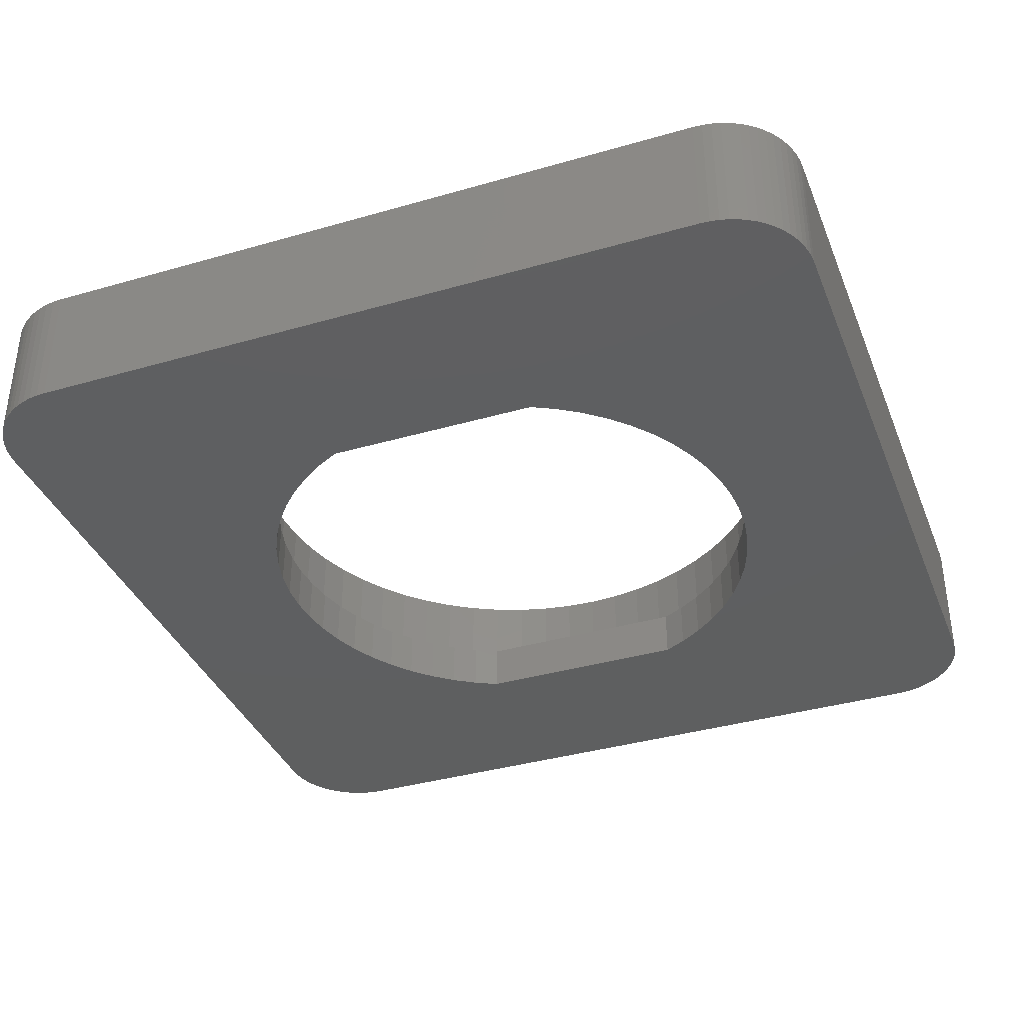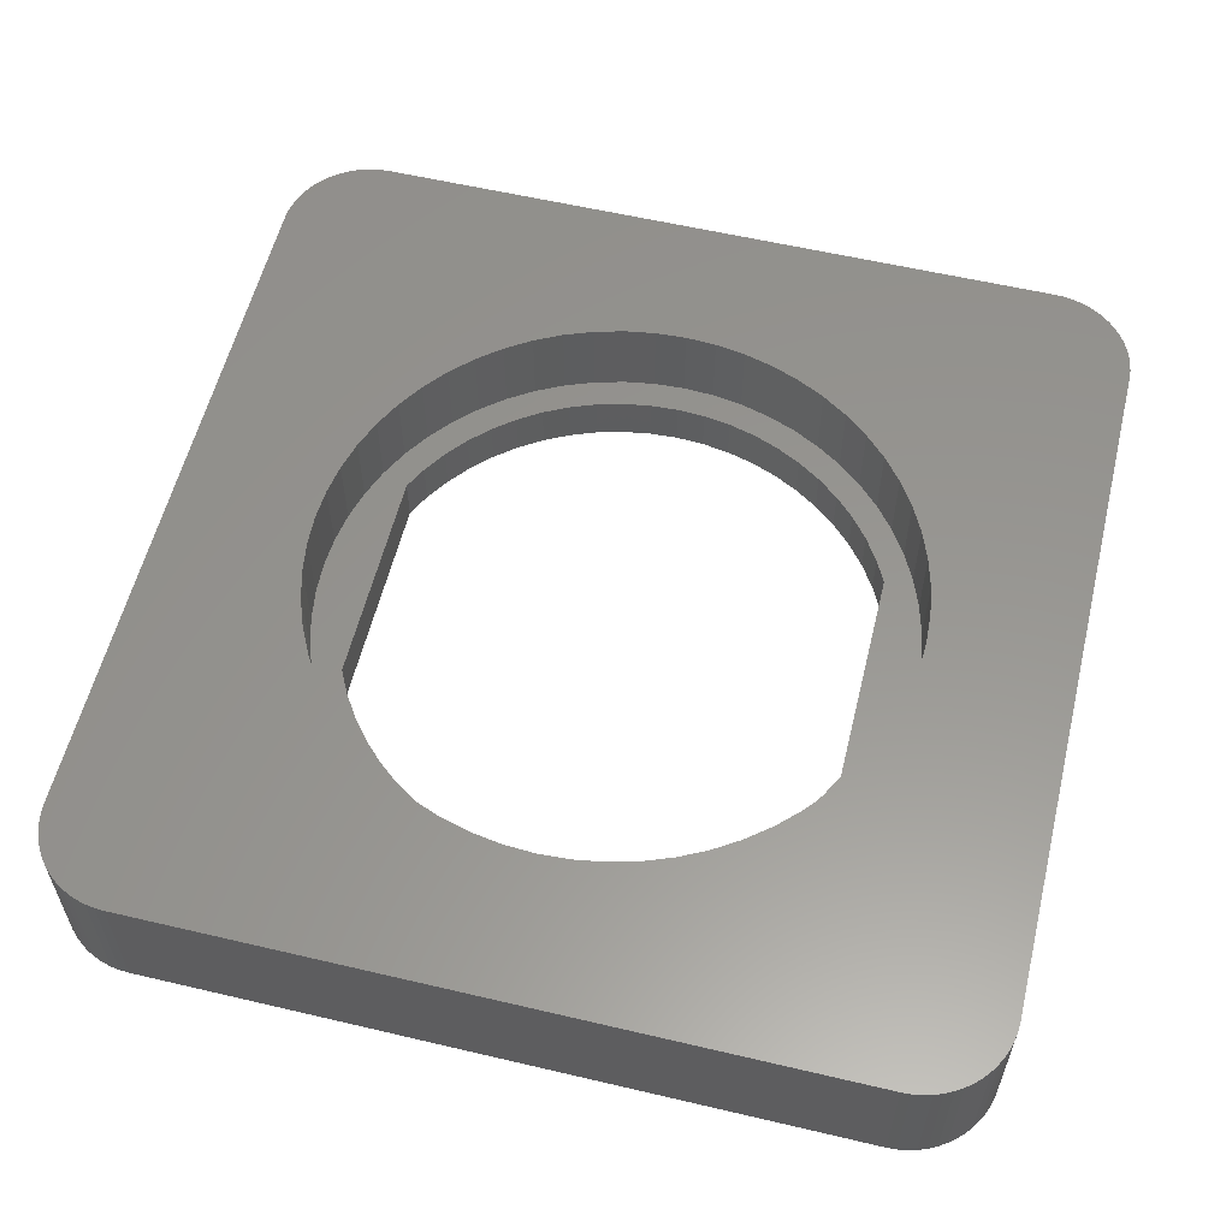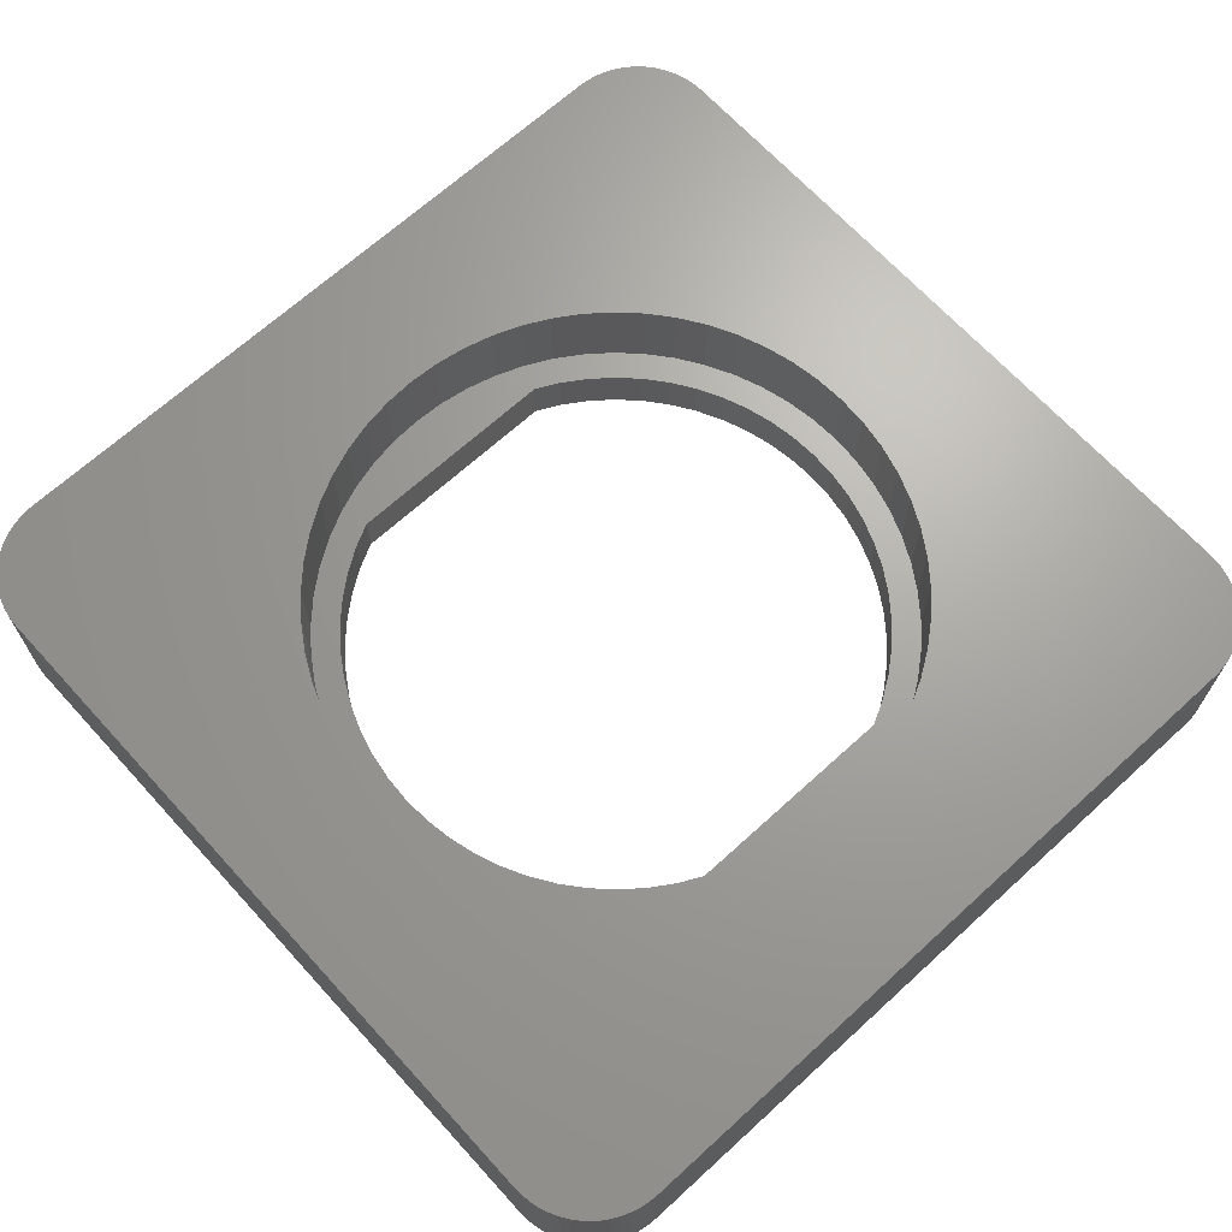
<metadata>
{"format":"stl","ext":"stl","renderer":"f3d","projection":"perspective","resolution":1024,"background":"white","views":[{"elev":-37.2,"azim":20.4,"up":"+Z"},{"elev":58.0,"azim":103.7,"up":"+Z"},{"elev":67.7,"azim":-42.4,"up":"+Z"}]}
</metadata>
<code>
# stl→obj: 340 verts, 680 faces
v 9.989 8.209 1.5
v 9.956 8.416 -1.5
v 9.956 8.416 1.5
v 9.989 8.209 -1.5
v -9.176 9.618 -1.5
v -9.338 9.486 1.5
v -9.176 9.618 1.5
v -9.338 9.486 -1.5
v 9.989 -8.209 1.5
v 10 -8 -1.5
v 10 -8 1.5
v 9.989 -8.209 -1.5
v 10 8 -1.5
v 10 8 1.5
v 9.732 -9 1.5
v 9.827 -8.813 -1.5
v 9.827 -8.813 1.5
v 9.732 -9 -1.5
v 8.416 9.956 -1.5
v 8.209 9.989 1.5
v 8.416 9.956 1.5
v 8.209 9.989 -1.5
v -10 8 -1.5
v -9.989 8.209 1.5
v -9.989 8.209 -1.5
v -10 8 1.5
v 8 -10 -1.5
v 6.1 0 -1.5
v 9.956 -8.416 -1.5
v 6.067 0.6376 -1.5
v 9.902 -8.618 -1.5
v 5.967 1.268 -1.5
v 5.801 1.885 -1.5
v 5.573 2.481 -1.5
v 9.618 -9.176 -1.5
v 5.283 3.05 -1.5
v 9.486 -9.338 -1.5
v 4.935 3.585 -1.5
v 9.338 -9.486 -1.5
v 4.533 4.082 -1.5
v 9.176 -9.618 -1.5
v 8 10 -1.5
v 9 -9.732 -1.5
v 8.813 -9.827 -1.5
v 8.618 -9.902 -1.5
v 9.902 8.618 -1.5
v 8.416 -9.956 -1.5
v 9.827 8.813 -1.5
v 8.209 -9.989 -1.5
v 9.732 9 -1.5
v 4.533 -4.082 -1.5
v 9.618 9.176 -1.5
v 9.486 9.338 -1.5
v 6.067 -0.6376 -1.5
v 5.967 -1.268 -1.5
v 5.801 -1.885 -1.5
v 5.573 -2.481 -1.5
v 5.283 -3.05 -1.5
v 4.935 -3.585 -1.5
v 4.082 -4.533 -1.5
v 3.585 -4.935 -1.5
v 3.05 -5.283 -1.5
v 2.526 -5.55 -1.5
v -2.526 -5.55 -1.5
v -10 -8 -1.5
v -6.1 0 -1.5
v -6.067 -0.6376 -1.5
v -5.967 -1.268 -1.5
v -8 -10 -1.5
v -3.05 -5.283 -1.5
v -3.585 -4.935 -1.5
v -4.082 -4.533 -1.5
v -4.533 -4.082 -1.5
v -4.935 -3.585 -1.5
v -5.283 -3.05 -1.5
v -5.573 -2.481 -1.5
v -5.801 -1.885 -1.5
v -8.209 -9.989 -1.5
v -8.416 -9.956 -1.5
v -8 10 -1.5
v -8.618 -9.902 -1.5
v -8.209 9.989 -1.5
v -8.813 -9.827 -1.5
v -8.416 9.956 -1.5
v -9 -9.732 -1.5
v -8.618 9.902 -1.5
v -9.176 -9.618 -1.5
v -8.813 9.827 -1.5
v -9.338 -9.486 -1.5
v -9 9.732 -1.5
v -9.486 -9.338 -1.5
v -9.618 -9.176 -1.5
v -9.732 -9 -1.5
v -9.486 9.338 -1.5
v -9.827 -8.813 -1.5
v -9.618 9.176 -1.5
v -9.902 -8.618 -1.5
v -9.732 9 -1.5
v -9.956 -8.416 -1.5
v -9.827 8.813 -1.5
v -9.989 -8.209 -1.5
v -9.902 8.618 -1.5
v -9.956 8.416 -1.5
v 9.338 9.486 -1.5
v 9.176 9.618 -1.5
v 9 9.732 -1.5
v 8.813 9.827 -1.5
v 8.618 9.902 -1.5
v 4.082 4.533 -1.5
v 3.585 4.935 -1.5
v 3.05 5.283 -1.5
v 2.526 5.55 -1.5
v -2.526 5.55 -1.5
v -3.05 5.283 -1.5
v -3.585 4.935 -1.5
v -4.082 4.533 -1.5
v -4.533 4.082 -1.5
v -4.935 3.585 -1.5
v -5.283 3.05 -1.5
v -5.573 2.481 -1.5
v -5.801 1.885 -1.5
v -5.967 1.268 -1.5
v -6.067 0.6376 -1.5
v -10 -8 1.5
v 8 10 1.5
v 6.75 0 1.5
v 6.713 -0.7056 1.5
v 9.902 8.618 1.5
v 6.603 -1.403 1.5
v 9.827 8.813 1.5
v 6.42 -2.086 1.5
v 9.732 9 1.5
v 6.166 -2.745 1.5
v 9.618 9.176 1.5
v 5.846 -3.375 1.5
v 9.486 9.338 1.5
v 5.461 -3.968 1.5
v 9.338 9.486 1.5
v 5.016 -4.517 1.5
v 9.176 9.618 1.5
v 8 -10 1.5
v 9 9.732 1.5
v 8.813 9.827 1.5
v 9.956 -8.416 1.5
v 8.618 9.902 1.5
v 9.902 -8.618 1.5
v 5.016 4.517 1.5
v 9.618 -9.176 1.5
v 9.486 -9.338 1.5
v 6.713 0.7056 1.5
v 6.603 1.403 1.5
v 6.42 2.086 1.5
v 6.166 2.745 1.5
v 5.846 3.375 1.5
v 5.461 3.968 1.5
v 4.517 5.016 1.5
v 3.968 5.461 1.5
v 3.375 5.846 1.5
v 2.745 6.166 1.5
v 2.086 6.42 1.5
v 1.403 6.603 1.5
v 0.7056 6.713 1.5
v 0 6.75 1.5
v -8 10 1.5
v -0.7056 6.713 1.5
v -1.403 6.603 1.5
v -6.603 1.403 1.5
v -6.713 0.7056 1.5
v -6.42 2.086 1.5
v -6.166 2.745 1.5
v -5.846 3.375 1.5
v -5.461 3.968 1.5
v -5.016 4.517 1.5
v -4.517 5.016 1.5
v -3.968 5.461 1.5
v -3.375 5.846 1.5
v -2.745 6.166 1.5
v -2.086 6.42 1.5
v 9.338 -9.486 1.5
v 9.176 -9.618 1.5
v 9 -9.732 1.5
v 8.813 -9.827 1.5
v 8.618 -9.902 1.5
v 8.416 -9.956 1.5
v 8.209 -9.989 1.5
v 4.517 -5.016 1.5
v 3.968 -5.461 1.5
v 3.375 -5.846 1.5
v 2.745 -6.166 1.5
v 2.086 -6.42 1.5
v 1.403 -6.603 1.5
v 0.7056 -6.713 1.5
v 0 -6.75 1.5
v -8 -10 1.5
v -0.7056 -6.713 1.5
v -1.403 -6.603 1.5
v -2.086 -6.42 1.5
v -6.75 0 1.5
v -2.745 -6.166 1.5
v -3.375 -5.846 1.5
v -3.968 -5.461 1.5
v -4.517 -5.016 1.5
v -5.016 -4.517 1.5
v -5.461 -3.968 1.5
v -5.846 -3.375 1.5
v -6.166 -2.745 1.5
v -6.42 -2.086 1.5
v -6.603 -1.403 1.5
v -6.713 -0.7056 1.5
v -8.209 9.989 1.5
v -8.416 9.956 1.5
v -8.618 9.902 1.5
v -8.209 -9.989 1.5
v -8.813 9.827 1.5
v -8.416 -9.956 1.5
v -9 9.732 1.5
v -8.618 -9.902 1.5
v -8.813 -9.827 1.5
v -9 -9.732 1.5
v -9.486 9.338 1.5
v -9.176 -9.618 1.5
v -9.618 9.176 1.5
v -9.338 -9.486 1.5
v -9.732 9 1.5
v -9.486 -9.338 1.5
v -9.827 8.813 1.5
v -9.618 -9.176 1.5
v -9.902 8.618 1.5
v -9.732 -9 1.5
v -9.956 8.416 1.5
v -9.827 -8.813 1.5
v -9.902 -8.618 1.5
v -9.956 -8.416 1.5
v -9.989 -8.209 1.5
v 4.082 4.533 -0.4
v 3.585 4.935 -0.4
v 6.1 0 -0.4
v 6.067 -0.6376 -0.4
v -5.573 2.481 -0.4
v -5.283 3.05 -0.4
v -5.573 -2.481 -0.4
v -5.801 -1.885 -0.4
v 5.573 2.481 -0.4
v 5.801 1.885 -0.4
v 5.967 1.268 -0.4
v 6.067 0.6376 -0.4
v 5.283 3.05 -0.4
v 3.05 5.283 -0.4
v 2.526 5.55 -0.4
v -6.067 0.6376 -0.4
v -5.967 1.268 -0.4
v -4.533 4.082 -0.4
v -4.082 4.533 -0.4
v -2.526 5.55 -0.4
v -3.05 5.283 -0.4
v 5.801 -1.885 -0.4
v 5.573 -2.481 -0.4
v -4.082 -4.533 -0.4
v -4.533 -4.082 -0.4
v -5.283 -3.05 -0.4
v -5.967 -1.268 -0.4
v -6.067 -0.6376 -0.4
v 4.533 4.082 -0.4
v 4.935 3.585 -0.4
v -6.1 0 -0.4
v -5.801 1.885 -0.4
v -4.935 3.585 -0.4
v -3.585 4.935 -0.4
v 4.935 -3.585 -0.4
v 4.533 -4.082 -0.4
v 5.283 -3.05 -0.4
v 4.082 -4.533 -0.4
v 3.585 -4.935 -0.4
v 2.526 -5.55 -0.4
v 3.05 -5.283 -0.4
v -3.585 -4.935 -0.4
v -3.05 -5.283 -0.4
v -4.935 -3.585 -0.4
v 6.75 0 -0.4
v 6.713 0.7056 -0.4
v 6.603 1.403 -0.4
v 6.713 -0.7056 -0.4
v 6.42 2.086 -0.4
v 6.166 2.745 -0.4
v 6.603 -1.403 -0.4
v 5.967 -1.268 -0.4
v 5.846 3.375 -0.4
v 5.461 3.968 -0.4
v 5.016 4.517 -0.4
v 4.517 5.016 -0.4
v 3.968 5.461 -0.4
v 3.375 5.846 -0.4
v 2.745 6.166 -0.4
v 2.086 6.42 -0.4
v 1.403 6.603 -0.4
v 0.7056 6.713 -0.4
v 0 6.75 -0.4
v -0.7056 6.713 -0.4
v -1.403 6.603 -0.4
v -2.086 6.42 -0.4
v -2.745 6.166 -0.4
v -3.375 5.846 -0.4
v -3.968 5.461 -0.4
v -4.517 5.016 -0.4
v -5.016 4.517 -0.4
v -5.461 3.968 -0.4
v -5.846 3.375 -0.4
v -6.166 2.745 -0.4
v -6.42 2.086 -0.4
v -6.603 1.403 -0.4
v 6.42 -2.086 -0.4
v 6.166 -2.745 -0.4
v 5.846 -3.375 -0.4
v 5.461 -3.968 -0.4
v 5.016 -4.517 -0.4
v 4.517 -5.016 -0.4
v 3.968 -5.461 -0.4
v 3.375 -5.846 -0.4
v 2.745 -6.166 -0.4
v 2.086 -6.42 -0.4
v 1.403 -6.603 -0.4
v 0.7056 -6.713 -0.4
v 0 -6.75 -0.4
v -2.526 -5.55 -0.4
v -0.7056 -6.713 -0.4
v -1.403 -6.603 -0.4
v -2.086 -6.42 -0.4
v -2.745 -6.166 -0.4
v -3.375 -5.846 -0.4
v -3.968 -5.461 -0.4
v -4.517 -5.016 -0.4
v -5.016 -4.517 -0.4
v -5.461 -3.968 -0.4
v -5.846 -3.375 -0.4
v -6.166 -2.745 -0.4
v -6.42 -2.086 -0.4
v -6.603 -1.403 -0.4
v -6.713 -0.7056 -0.4
v -6.713 0.7056 -0.4
v -6.75 0 -0.4
f 1 2 3
f 2 1 4
f 5 6 7
f 6 5 8
f 9 10 11
f 10 9 12
f 11 13 14
f 13 11 10
f 15 16 17
f 16 15 18
f 14 4 1
f 4 14 13
f 19 20 21
f 20 19 22
f 23 24 25
f 24 23 26
f 27 10 12
f 10 28 13
f 27 12 29
f 30 13 28
f 27 29 31
f 32 13 30
f 27 31 16
f 33 13 32
f 27 16 18
f 34 13 33
f 27 18 35
f 36 13 34
f 27 35 37
f 38 13 36
f 27 37 39
f 40 13 38
f 27 39 41
f 42 13 40
f 27 41 43
f 13 42 4
f 27 43 44
f 4 42 2
f 27 44 45
f 2 42 46
f 27 45 47
f 46 42 48
f 27 47 49
f 48 42 50
f 10 27 51
f 50 42 52
f 52 42 53
f 10 54 28
f 10 55 54
f 10 56 55
f 10 57 56
f 10 58 57
f 10 59 58
f 10 51 59
f 27 60 51
f 27 61 60
f 27 62 61
f 27 63 62
f 27 64 63
f 65 66 67
f 65 67 68
f 69 64 27
f 69 70 64
f 69 71 70
f 69 72 71
f 69 73 72
f 65 73 69
f 73 65 74
f 74 65 75
f 75 65 76
f 76 65 77
f 77 65 68
f 65 69 78
f 66 65 23
f 65 78 79
f 66 23 80
f 65 79 81
f 80 23 82
f 65 81 83
f 82 23 84
f 65 83 85
f 84 23 86
f 65 85 87
f 86 23 88
f 65 87 89
f 88 23 90
f 65 89 91
f 90 23 5
f 65 91 92
f 5 23 8
f 65 92 93
f 8 23 94
f 65 93 95
f 94 23 96
f 65 95 97
f 96 23 98
f 65 97 99
f 98 23 100
f 65 99 101
f 100 23 102
f 102 23 103
f 103 23 25
f 53 42 104
f 104 42 105
f 105 42 106
f 107 42 108
f 108 42 19
f 19 42 22
f 106 42 107
f 109 42 40
f 110 42 109
f 111 42 110
f 112 42 111
f 113 42 112
f 113 80 42
f 114 80 113
f 115 80 114
f 116 80 115
f 117 80 116
f 118 80 117
f 119 80 118
f 120 80 119
f 121 80 120
f 122 80 121
f 123 80 122
f 80 123 66
f 65 26 23
f 26 65 124
f 125 14 1
f 14 126 11
f 125 1 3
f 127 11 126
f 125 3 128
f 129 11 127
f 125 128 130
f 131 11 129
f 125 130 132
f 133 11 131
f 125 132 134
f 135 11 133
f 125 134 136
f 137 11 135
f 125 136 138
f 139 11 137
f 125 138 140
f 141 11 139
f 125 140 142
f 11 141 9
f 125 142 143
f 9 141 144
f 125 143 145
f 144 141 146
f 125 145 21
f 146 141 17
f 125 21 20
f 17 141 15
f 14 125 147
f 15 141 148
f 148 141 149
f 14 150 126
f 14 151 150
f 14 152 151
f 14 153 152
f 14 154 153
f 14 155 154
f 14 147 155
f 125 156 147
f 125 157 156
f 125 158 157
f 125 159 158
f 125 160 159
f 125 161 160
f 125 162 161
f 125 163 162
f 164 163 125
f 163 164 165
f 165 164 166
f 167 26 168
f 169 26 167
f 170 26 169
f 171 26 170
f 172 26 171
f 173 26 172
f 26 173 164
f 174 164 173
f 175 164 174
f 176 164 175
f 177 164 176
f 178 164 177
f 166 164 178
f 149 141 179
f 179 141 180
f 180 141 181
f 181 141 182
f 182 141 183
f 183 141 184
f 184 141 185
f 186 141 139
f 187 141 186
f 188 141 187
f 189 141 188
f 190 141 189
f 191 141 190
f 192 141 191
f 193 141 192
f 194 193 195
f 194 195 196
f 194 196 197
f 168 26 198
f 193 194 141
f 199 194 197
f 200 194 199
f 201 194 200
f 202 194 201
f 203 194 202
f 124 203 204
f 124 204 205
f 124 205 206
f 124 206 207
f 124 207 208
f 124 208 209
f 124 198 26
f 26 164 210
f 198 124 209
f 26 210 211
f 203 124 194
f 26 211 212
f 194 124 213
f 26 212 214
f 213 124 215
f 26 214 216
f 215 124 217
f 26 216 7
f 217 124 218
f 26 7 6
f 218 124 219
f 26 6 220
f 219 124 221
f 26 220 222
f 221 124 223
f 26 222 224
f 223 124 225
f 26 224 226
f 225 124 227
f 26 226 228
f 227 124 229
f 26 228 230
f 229 124 231
f 26 230 24
f 231 124 232
f 232 124 233
f 233 124 234
f 78 194 213
f 194 78 69
f 134 53 136
f 53 134 52
f 42 164 125
f 164 42 80
f 22 125 20
f 125 22 42
f 100 224 98
f 224 100 226
f 101 124 65
f 124 101 234
f 69 141 194
f 141 69 27
f 17 31 146
f 31 17 16
f 144 12 9
f 12 144 29
f 148 18 15
f 18 148 35
f 179 37 149
f 37 179 39
f 128 48 130
f 48 128 46
f 105 142 140
f 142 105 106
f 104 140 138
f 140 104 105
f 84 212 211
f 212 84 86
f 96 220 94
f 220 96 222
f 94 6 8
f 6 94 220
f 98 222 96
f 222 98 224
f 103 228 102
f 228 103 230
f 25 230 103
f 230 25 24
f 102 226 100
f 226 102 228
f 27 185 141
f 185 27 49
f 47 183 184
f 183 47 45
f 45 182 183
f 182 45 44
f 43 180 181
f 180 43 41
f 89 225 91
f 225 89 223
f 87 219 221
f 219 87 85
f 85 218 219
f 218 85 83
f 81 215 217
f 215 81 79
f 93 231 95
f 231 93 229
f 91 227 92
f 227 91 225
f 95 232 97
f 232 95 231
f 99 234 101
f 234 99 233
f 146 29 144
f 29 146 31
f 149 35 148
f 35 149 37
f 3 46 128
f 46 3 2
f 132 52 134
f 52 132 50
f 130 50 132
f 50 130 48
f 107 145 143
f 145 107 108
f 106 143 142
f 143 106 107
f 108 21 145
f 21 108 19
f 136 104 138
f 104 136 53
f 88 216 214
f 216 88 90
f 82 211 210
f 211 82 84
f 80 210 164
f 210 80 82
f 90 7 216
f 7 90 5
f 49 184 185
f 184 49 47
f 44 181 182
f 181 44 43
f 41 179 180
f 179 41 39
f 89 221 223
f 221 89 87
f 83 217 218
f 217 83 81
f 79 213 215
f 213 79 78
f 92 229 93
f 229 92 227
f 97 233 99
f 233 97 232
f 86 214 212
f 214 86 88
f 110 235 236
f 235 110 109
f 54 237 28
f 237 54 238
f 239 119 240
f 119 239 120
f 241 77 242
f 77 241 76
f 33 243 34
f 243 33 244
f 30 245 32
f 245 30 246
f 34 247 36
f 247 34 243
f 112 248 249
f 248 112 111
f 250 122 251
f 122 250 123
f 252 116 253
f 116 252 117
f 114 254 255
f 254 114 113
f 57 256 56
f 256 57 257
f 258 73 259
f 73 258 72
f 260 76 241
f 76 260 75
f 261 67 262
f 67 261 68
f 32 244 33
f 244 32 245
f 38 263 40
f 263 38 264
f 36 264 38
f 264 36 247
f 40 235 109
f 235 40 263
f 111 236 248
f 236 111 110
f 265 123 250
f 123 265 66
f 266 120 239
f 120 266 121
f 251 121 266
f 121 251 122
f 240 118 267
f 118 240 119
f 267 117 252
f 117 267 118
f 115 255 268
f 255 115 114
f 116 268 253
f 268 116 115
f 28 246 30
f 246 28 237
f 51 269 59
f 269 51 270
f 58 257 57
f 257 58 271
f 60 270 51
f 270 60 272
f 60 273 272
f 273 60 61
f 62 274 275
f 274 62 63
f 70 276 277
f 276 70 71
f 242 68 261
f 68 242 77
f 262 66 265
f 66 262 67
f 278 75 260
f 75 278 74
f 237 279 280
f 246 280 281
f 279 237 282
f 245 281 283
f 238 282 237
f 244 283 284
f 282 238 285
f 286 285 238
f 280 246 237
f 281 245 246
f 243 284 287
f 283 244 245
f 284 243 244
f 247 287 288
f 287 247 243
f 264 288 289
f 288 264 247
f 289 263 264
f 290 263 289
f 290 235 263
f 291 235 290
f 291 236 235
f 292 236 291
f 292 248 236
f 249 292 293
f 292 249 248
f 294 249 293
f 295 249 294
f 296 249 295
f 297 249 296
f 254 297 298
f 254 298 299
f 254 299 300
f 297 254 249
f 301 254 300
f 302 254 301
f 254 302 255
f 302 268 255
f 303 268 302
f 303 253 268
f 304 253 303
f 304 252 253
f 305 252 304
f 252 305 267
f 306 267 305
f 267 306 240
f 307 240 306
f 240 307 239
f 308 239 307
f 239 308 266
f 309 266 308
f 310 251 309
f 266 309 251
f 285 286 311
f 256 311 286
f 311 256 312
f 257 312 256
f 312 257 313
f 271 313 257
f 313 271 314
f 269 314 271
f 314 269 315
f 270 315 269
f 270 316 315
f 272 316 270
f 272 317 316
f 273 317 272
f 273 318 317
f 275 318 273
f 274 318 275
f 318 274 319
f 274 320 319
f 274 321 320
f 274 322 321
f 274 323 322
f 324 323 274
f 323 324 325
f 325 324 326
f 326 324 327
f 324 328 327
f 329 324 277
f 324 329 328
f 276 329 277
f 276 330 329
f 258 330 276
f 258 331 330
f 259 331 258
f 332 259 278
f 259 332 331
f 333 278 260
f 278 333 332
f 334 260 241
f 335 241 242
f 260 334 333
f 336 242 261
f 337 261 262
f 241 335 334
f 338 262 265
f 251 310 250
f 339 250 310
f 242 336 335
f 250 339 265
f 261 337 336
f 340 265 339
f 262 338 337
f 265 340 338
f 55 238 54
f 238 55 286
f 59 271 58
f 271 59 269
f 61 275 273
f 275 61 62
f 64 277 324
f 277 64 70
f 71 258 276
f 258 71 72
f 259 74 278
f 74 259 73
f 56 286 55
f 286 56 256
f 113 249 254
f 249 113 112
f 63 324 274
f 324 63 64
f 291 156 157
f 156 291 290
f 282 126 279
f 126 282 127
f 301 178 177
f 178 301 300
f 170 307 171
f 307 170 308
f 328 200 199
f 200 328 329
f 283 153 284
f 153 283 152
f 280 151 281
f 151 280 150
f 284 154 287
f 154 284 153
f 293 158 159
f 158 293 292
f 296 161 162
f 161 296 295
f 168 310 167
f 310 168 339
f 173 304 174
f 304 173 305
f 299 165 166
f 165 299 298
f 304 175 174
f 175 304 303
f 312 131 311
f 131 312 133
f 325 196 195
f 196 325 326
f 202 332 203
f 332 202 331
f 281 152 283
f 152 281 151
f 288 147 289
f 147 288 155
f 287 155 288
f 155 287 154
f 289 156 290
f 156 289 147
f 297 162 163
f 162 297 296
f 292 157 158
f 157 292 291
f 294 159 160
f 159 294 293
f 295 160 161
f 160 295 294
f 198 339 168
f 339 198 340
f 169 308 170
f 308 169 309
f 167 309 169
f 309 167 310
f 171 306 172
f 306 171 307
f 172 305 173
f 305 172 306
f 300 166 178
f 166 300 299
f 298 163 165
f 163 298 297
f 303 176 175
f 176 303 302
f 302 177 176
f 177 302 301
f 279 150 280
f 150 279 126
f 322 193 192
f 193 322 323
f 320 191 190
f 191 320 321
f 316 139 315
f 139 316 186
f 316 187 186
f 187 316 317
f 318 189 188
f 189 318 319
f 327 199 197
f 199 327 328
f 329 201 200
f 201 329 330
f 207 337 208
f 337 207 336
f 209 340 198
f 340 209 338
f 203 333 204
f 333 203 332
f 205 335 206
f 335 205 334
f 285 127 282
f 127 285 129
f 314 135 313
f 135 314 137
f 315 137 314
f 137 315 139
f 321 192 191
f 192 321 322
f 319 190 189
f 190 319 320
f 317 188 187
f 188 317 318
f 323 195 193
f 195 323 325
f 326 197 196
f 197 326 327
f 330 202 201
f 202 330 331
f 206 336 207
f 336 206 335
f 208 338 209
f 338 208 337
f 204 334 205
f 334 204 333
f 311 129 285
f 129 311 131
f 313 133 312
f 133 313 135

</code>
